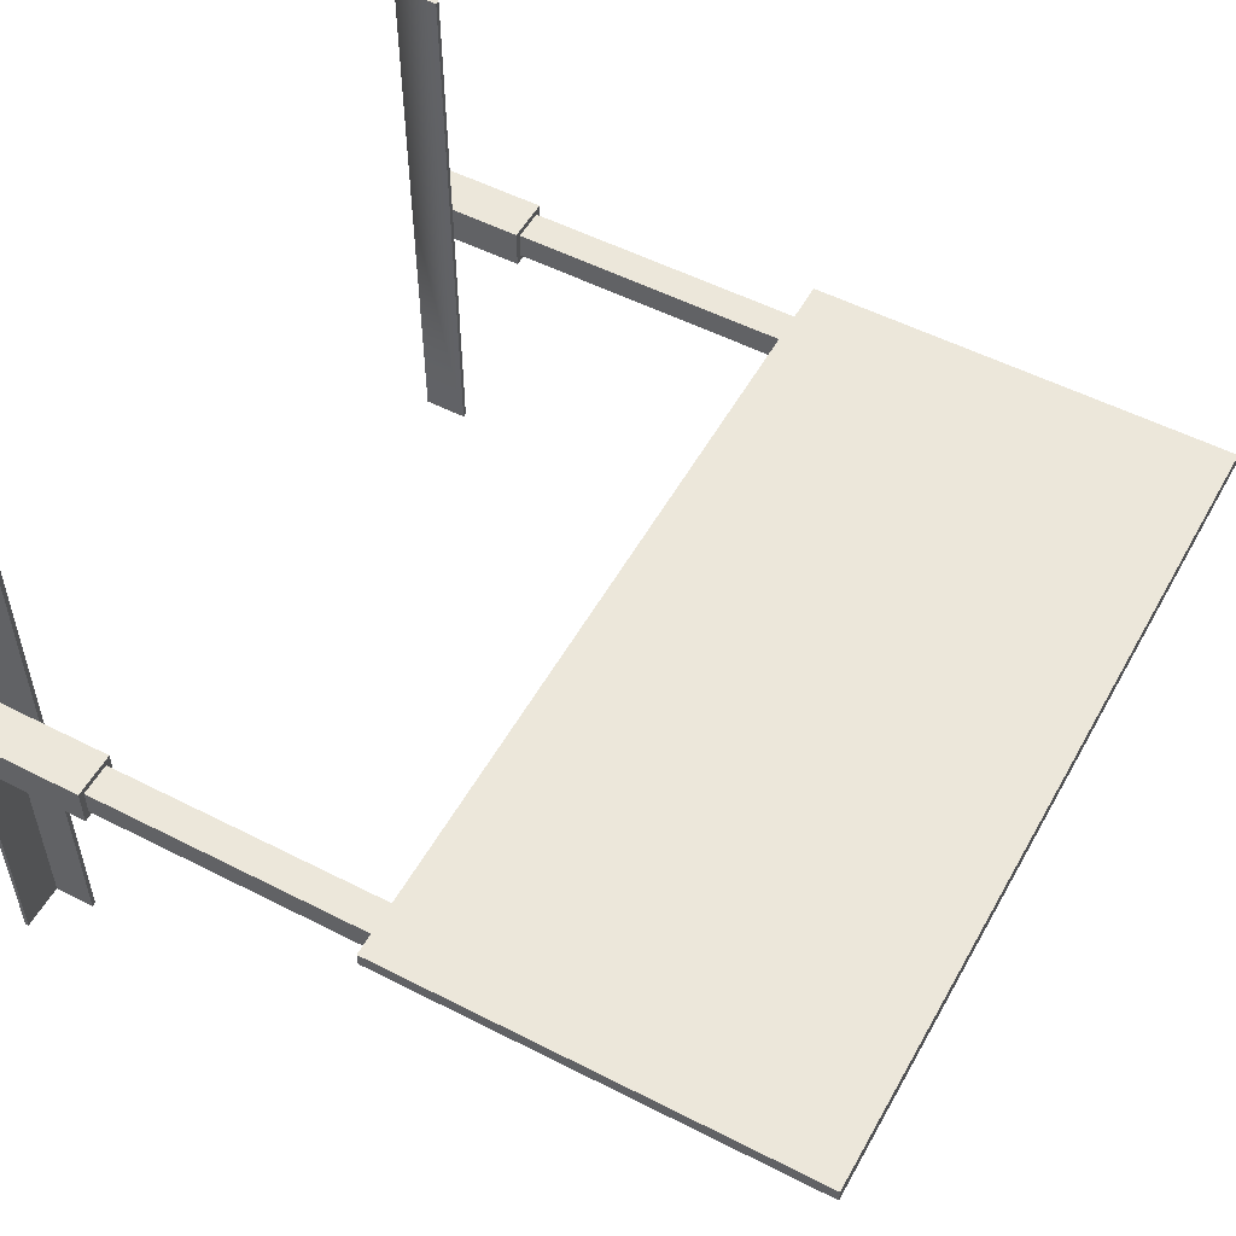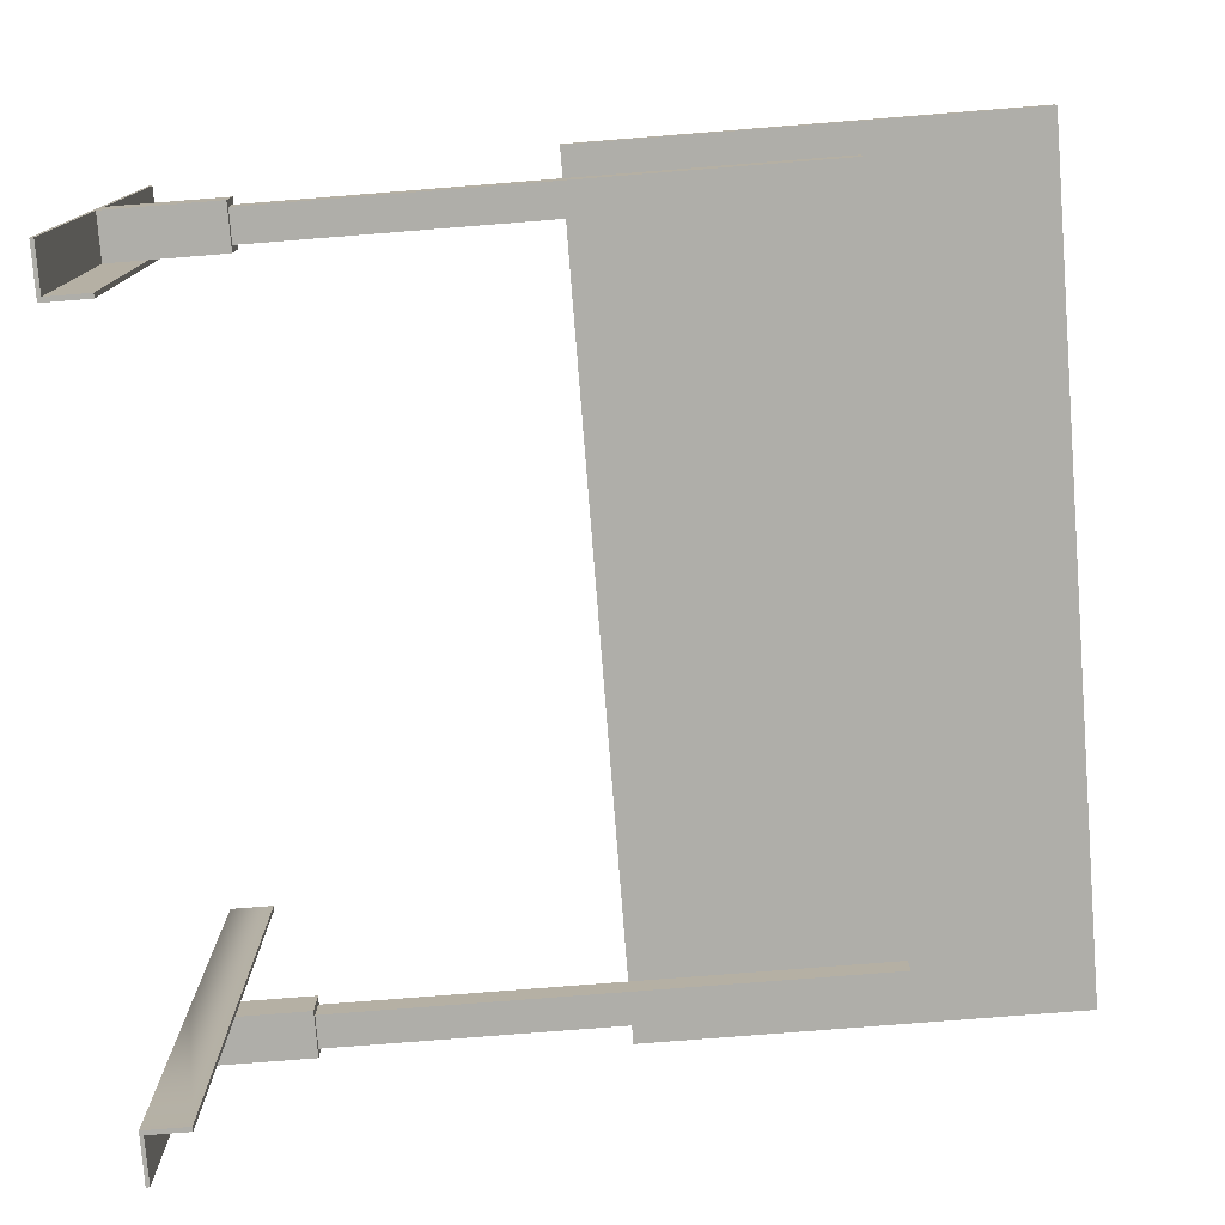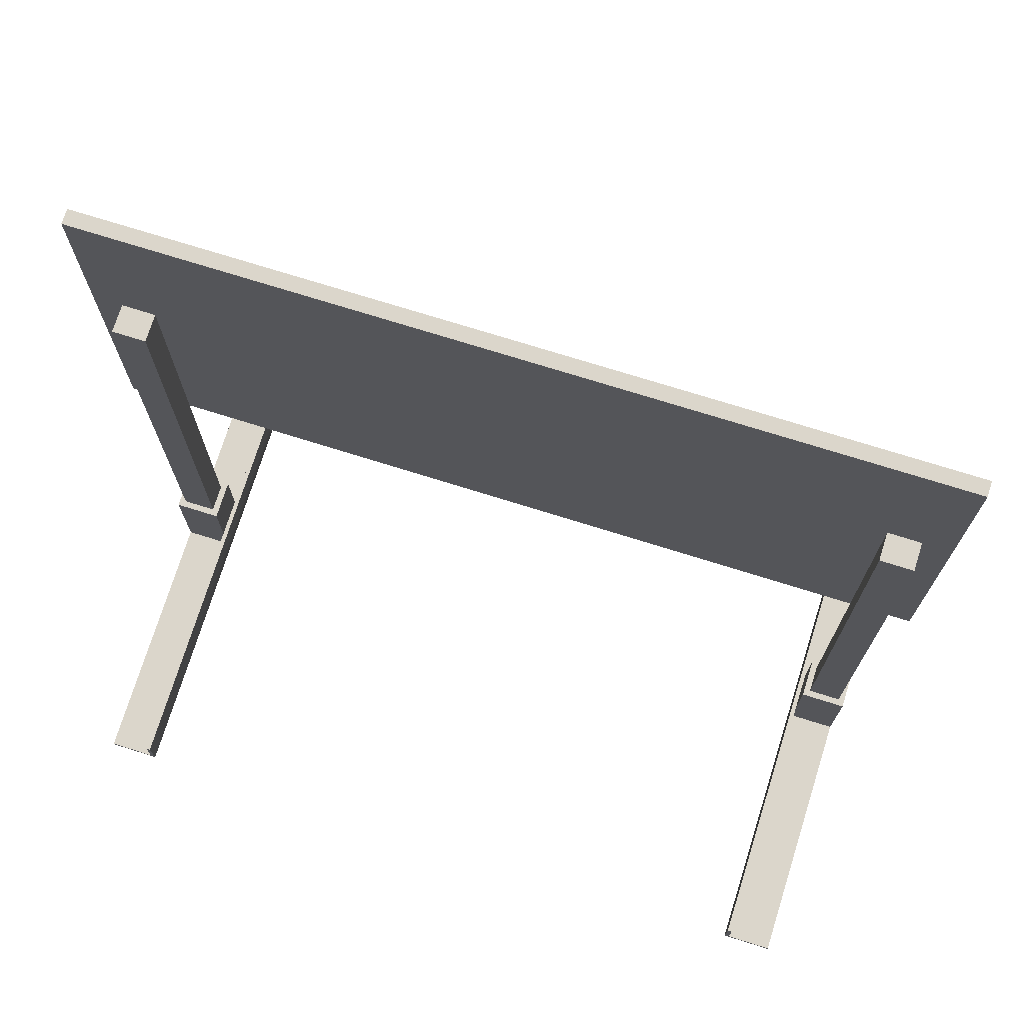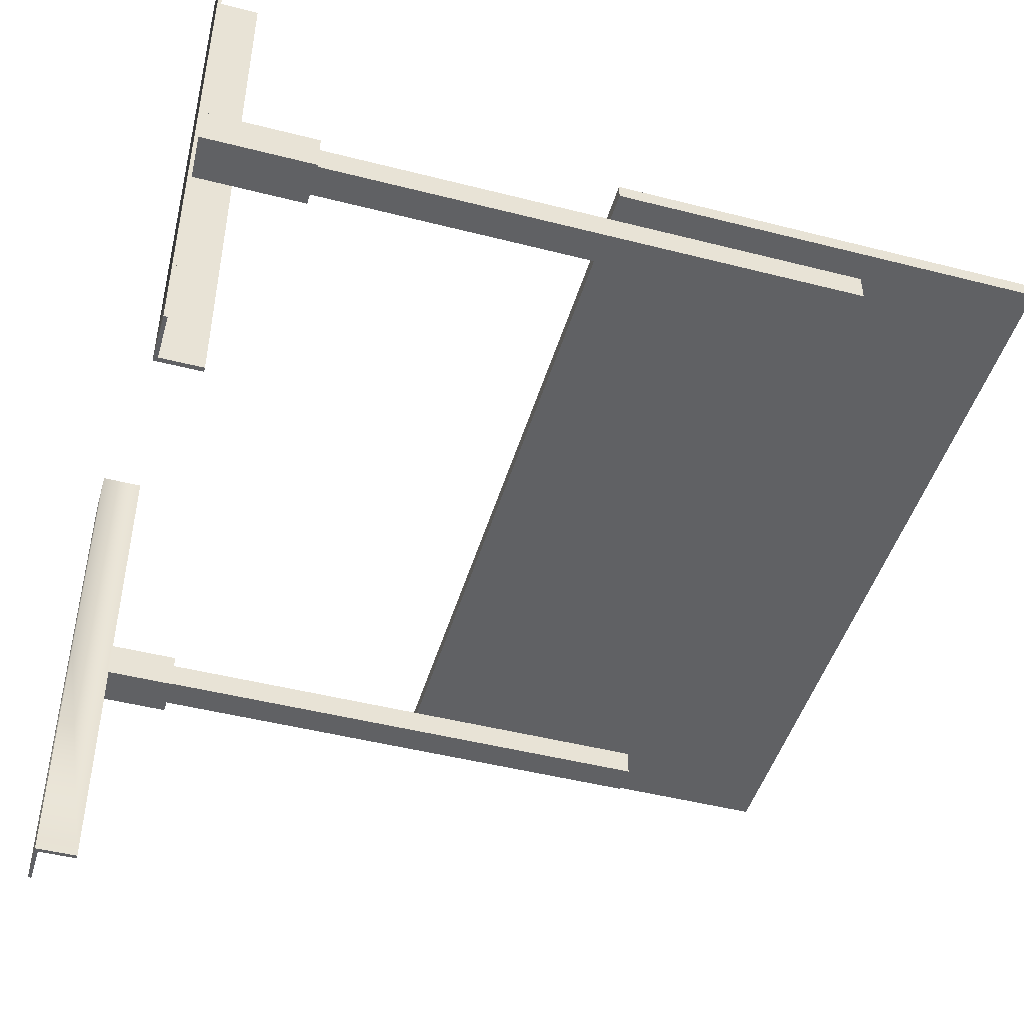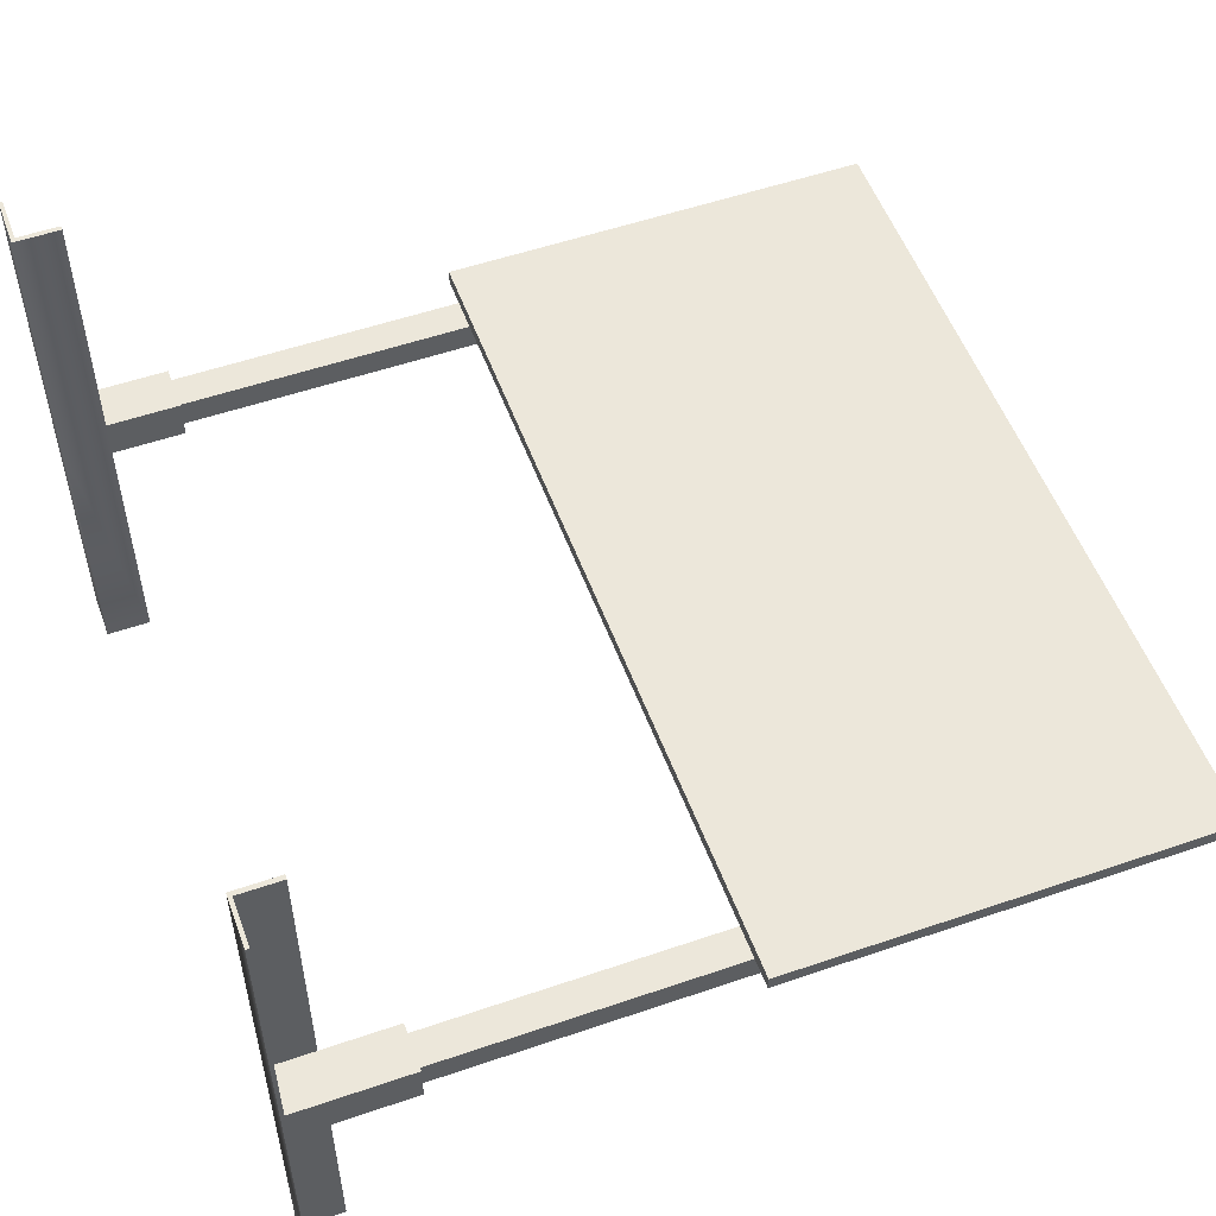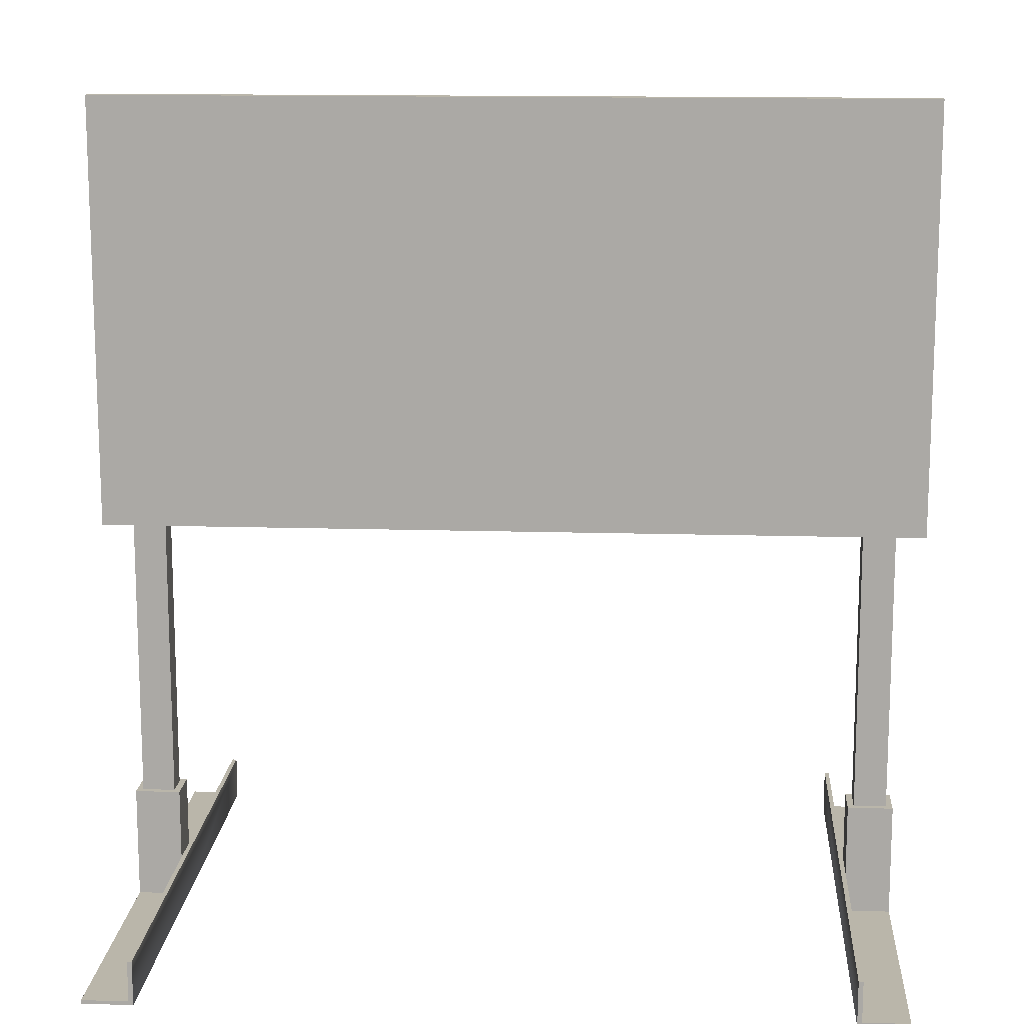
<metadata>
{"format":"obj","ext":"obj","renderer":"f3d","projection":"perspective","resolution":1024,"background":"white","views":[{"elev":53.5,"azim":118.6,"up":"+Z"},{"elev":-77.5,"azim":94.5,"up":"+Z"},{"elev":73.5,"azim":-162.6,"up":"+Y"},{"elev":-46.9,"azim":73.8,"up":"+Z"},{"elev":53.7,"azim":69.9,"up":"+Z"},{"elev":13.8,"azim":3.8,"up":"+Y"}]}
</metadata>
<code>
g default
v 0.4983 0.9329 -0.01939
v 0.5446 0.9329 -0.01939
v 0.4983 0.9329 -0.05817
v 0.5446 0.9329 -0.05817
v 0.5446 0.1595 -0.01939
v 0.4983 0.1595 -0.01939
v 0.4983 0.1595 -0.05817
v 0.5446 0.1595 -0.05817
v 0.4891 -0 -0.01028
v 0.5537 -0 -0.01028
v 0.5537 0.1595 -0.01028
v 0.4891 0.1595 -0.01028
v 0.4891 0.1595 -0.06728
v 0.5537 0.1595 -0.06728
v 0.5537 -0 -0.06728
v 0.4891 -0 -0.06728
v 0.4891 0.05752 -0.01028
v 0.4891 0.05752 -0.06728
v 0.5537 0.05752 -0.06728
v 0.5537 0.05752 -0.01028
v 0.4827 0.05752 -0.03878
v 0.4891 -0 0.3659
v 0.4891 0.05752 0.3659
v 0.4827 0.05752 0.3659
v 0.4891 0.05752 -0.4434
v 0.4891 -0 -0.4434
v 0.4827 0.05752 -0.4434
v 0.4827 -0.005225 -0.03878
v 0.4827 -0.005225 0.3659
v 0.4827 -0.005225 -0.4434
v 0.5537 -0.005225 -0.03878
v 0.5537 -0 0.3659
v 0.5537 -0.005225 0.3659
v 0.5537 -0 -0.4434
v 0.5537 -0.005225 -0.4434
v 0.5446 0.5138 -0.05817
v 0.4983 0.5138 -0.05817
v 0.4983 0.5138 -0.01939
v 0.5446 0.5138 -0.01939
v -0.4983 0.9329 -0.01939
v -0.5446 0.9329 -0.01939
v -0.4983 0.9329 -0.05817
v -0.5446 0.9329 -0.05817
v -0.5446 0.1595 -0.01939
v -0.4983 0.1595 -0.01939
v -0.4983 0.1595 -0.05817
v -0.5446 0.1595 -0.05817
v -0.4891 -0 -0.01028
v -0.5537 -0 -0.01028
v -0.5537 0.1595 -0.01028
v -0.4891 0.1595 -0.01028
v -0.4891 0.1595 -0.06728
v -0.5537 0.1595 -0.06728
v -0.5537 -0 -0.06728
v -0.4891 -0 -0.06728
v -0.4891 0.05752 -0.01028
v -0.4891 0.05752 -0.06728
v -0.5537 0.05752 -0.06728
v -0.5537 0.05752 -0.01028
v -0.4827 0.05752 -0.03878
v -0.4891 -0 0.3659
v -0.4891 0.05752 0.3659
v -0.4827 0.05752 0.3659
v -0.4891 0.05752 -0.4434
v -0.4891 -0 -0.4434
v -0.4827 0.05752 -0.4434
v -0.4827 -0.005225 -0.03878
v -0.4827 -0.005225 0.3659
v -0.4827 -0.005225 -0.4434
v -0.5537 -0.005225 -0.03878
v -0.5537 -0 0.3659
v -0.5537 -0.005225 0.3659
v -0.5537 -0 -0.4434
v -0.5537 -0.005225 -0.4434
v -0.5446 0.5138 -0.05817
v -0.4983 0.5138 -0.05817
v -0.4983 0.5138 -0.01939
v -0.5446 0.5138 -0.01939
v -0.5853 1.176 0.001442
v -0.5853 1.176 -0.01931
v 0.5853 1.176 0.001442
v 0.5853 1.176 -0.01931
v -0.5853 0.5668 0.001442
v -0.5853 0.5668 -0.01931
v 0.5853 0.5668 0.001442
v 0.5853 0.5668 -0.01931
v -1e-06 1.176 0.001442
v -1e-06 1.176 -0.01931
v -1e-06 0.5668 -0.01931
v -1e-06 0.5668 0.001442
v 0.5853 0.8714 0.001442
v 0.5853 0.8714 -0.01931
v -1e-06 0.8714 -0.01931
v -0.5853 0.8714 -0.01931
v -0.5853 0.8714 0.001442
v -1e-06 0.8714 0.001442
v 0.2926 1.176 0.001442
v 0.2926 0.8714 0.001442
v 0.2926 0.5668 0.001442
v 0.2926 0.5668 -0.01931
v 0.2926 0.8714 -0.01931
v 0.2926 1.176 -0.01931
v -0.2926 1.176 -0.01931
v -0.2926 0.8714 -0.01931
v -0.2926 0.5668 -0.01931
v -0.2926 0.5668 0.001442
v -0.2926 0.8714 0.001442
v -0.2926 1.176 0.001442
g Gen_const_signs_01_001
f 9 10 20 17
f 1 2 4 3
f 18 19 15 16
f 10 15 19 20
f 38 39 2 1
f 37 38 1 3
f 3 4 36 37
f 39 36 4 2
f 5 6 12 11
f 7 8 14 13
f 8 5 11 14
f 6 7 13 12
f 18 17 12 13
f 13 14 19 18
f 20 19 14 11
f 17 20 11 12
f 17 18 21
f 27 25 26 30
f 9 17 23 22
f 17 21 24 23
f 24 21 28 29
f 18 16 26 25
f 21 18 25 27
f 15 10 31
f 10 32 33 31
f 24 29 22 23
f 27 30 28 21
f 34 15 31 35
f 9 22 32 10
f 22 29 33 32
f 29 28 31 33
f 26 16 15 34
f 28 30 35 31
f 30 26 34 35
f 37 36 8 7
f 7 6 38 37
f 6 5 39 38
f 5 8 36 39
f 48 56 59 49
f 40 42 43 41
f 57 55 54 58
f 49 59 58 54
f 77 40 41 78
f 76 42 40 77
f 42 76 75 43
f 78 41 43 75
f 44 50 51 45
f 46 52 53 47
f 47 53 50 44
f 45 51 52 46
f 57 52 51 56
f 52 57 58 53
f 59 50 53 58
f 56 51 50 59
f 56 60 57
f 66 69 65 64
f 48 61 62 56
f 56 62 63 60
f 63 68 67 60
f 57 64 65 55
f 60 66 64 57
f 54 70 49
f 49 70 72 71
f 63 62 61 68
f 66 60 67 69
f 73 74 70 54
f 48 49 71 61
f 61 71 72 68
f 68 72 70 67
f 65 73 54 55
f 67 70 74 69
f 69 74 73 65
f 76 46 47 75
f 46 76 77 45
f 45 77 78 44
f 44 78 75 47
f 80 79 108 103
f 83 84 105 106
f 82 81 91 92
f 79 80 94 95
f 95 107 108 79
f 94 80 103 104
f 102 97 81 82
f 101 102 82 92
f 99 100 86 85
f 97 98 91 81
f 92 91 85 86
f 100 101 92 86
f 84 94 104 105
f 95 94 84 83
f 83 106 107 95
f 91 98 99 85
f 87 96 98 97
f 99 98 96 90
f 90 89 100 99
f 89 93 101 100
f 93 88 102 101
f 88 87 97 102
f 104 103 88 93
f 105 104 93 89
f 106 105 89 90
f 107 106 90 96
f 108 107 96 87
f 103 108 87 88

</code>
